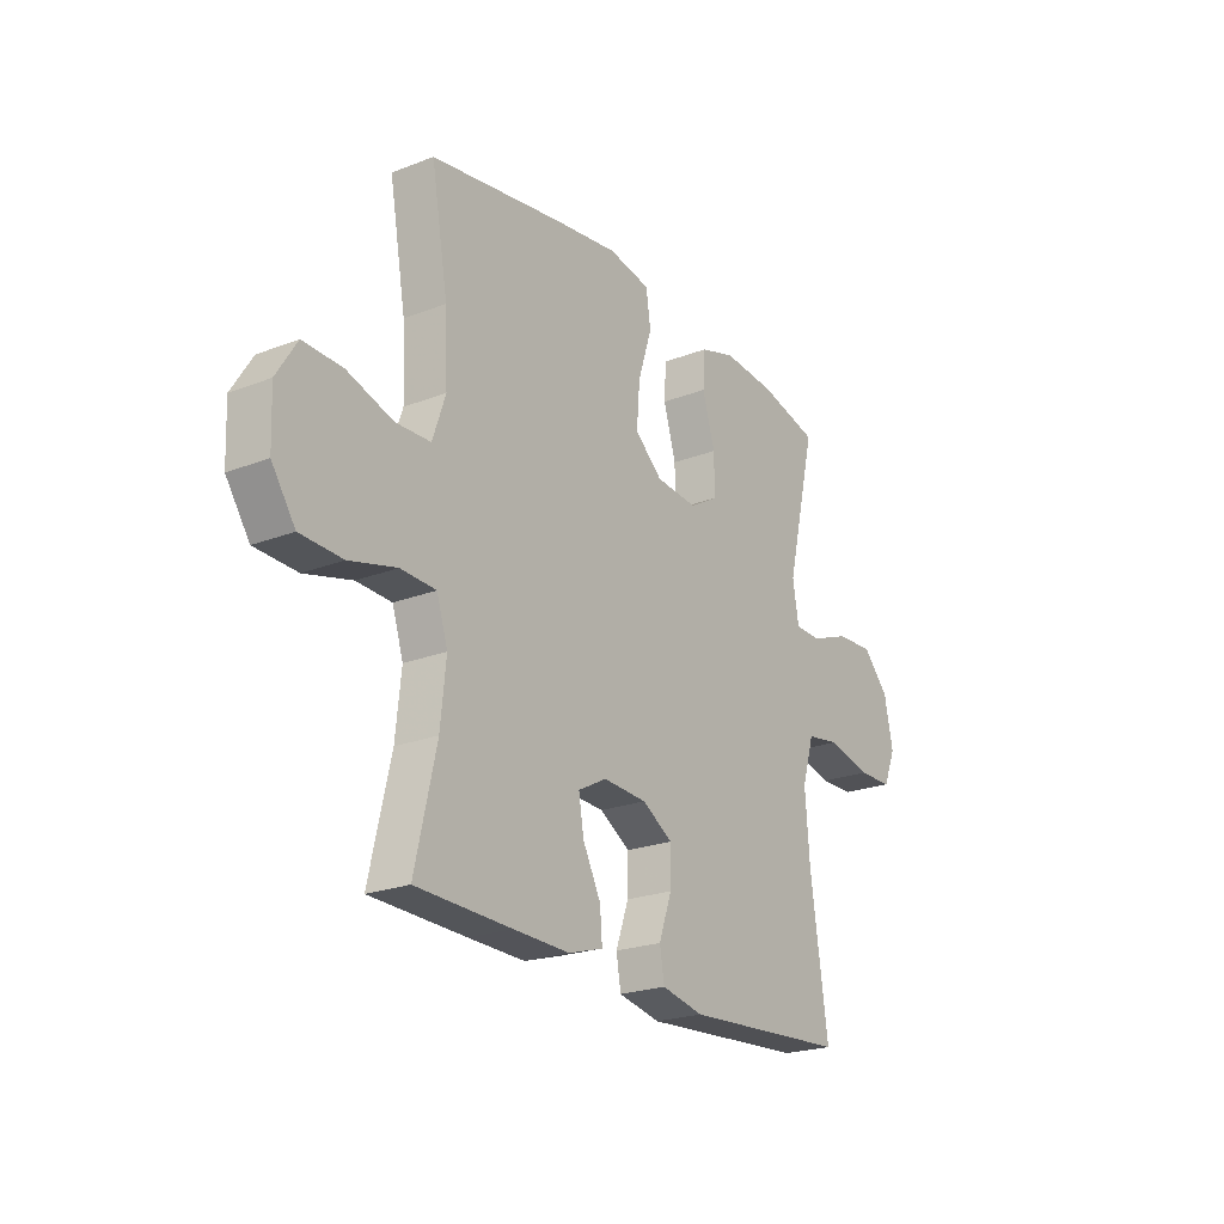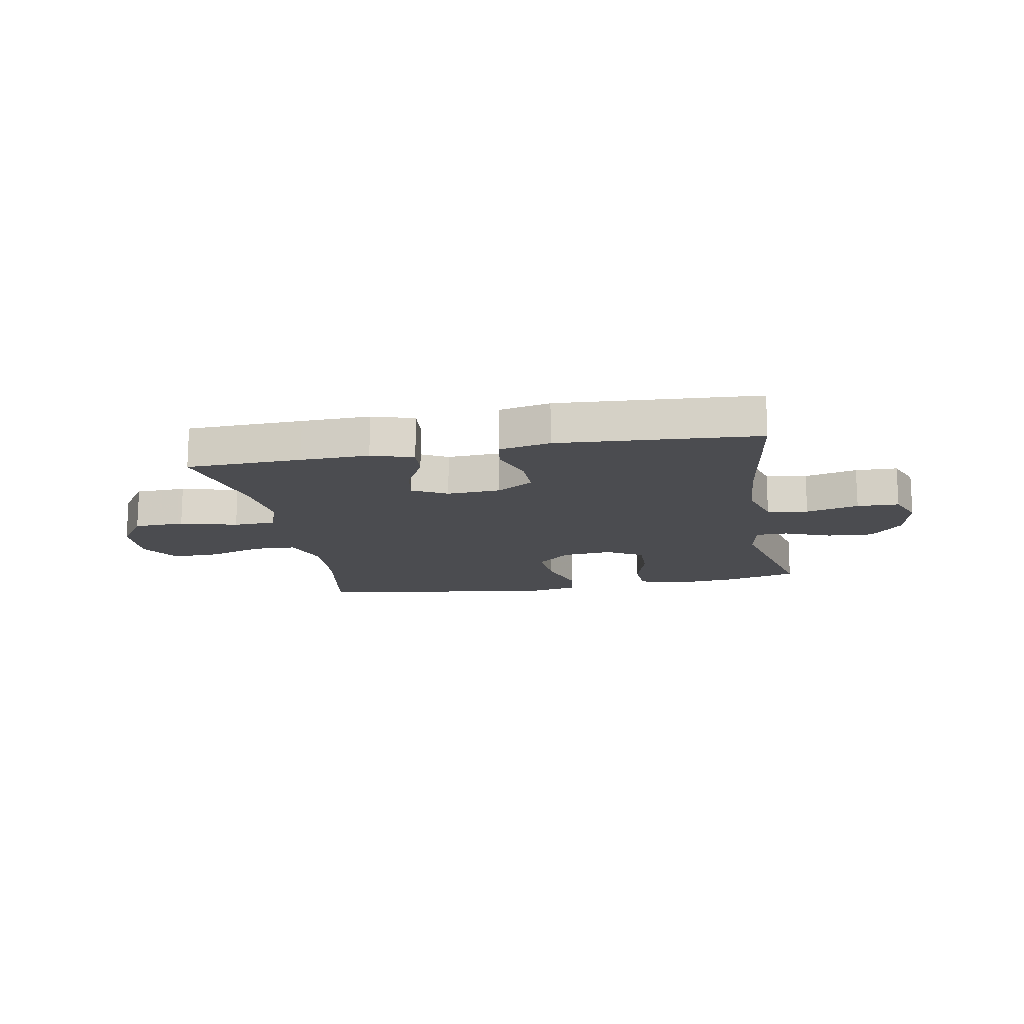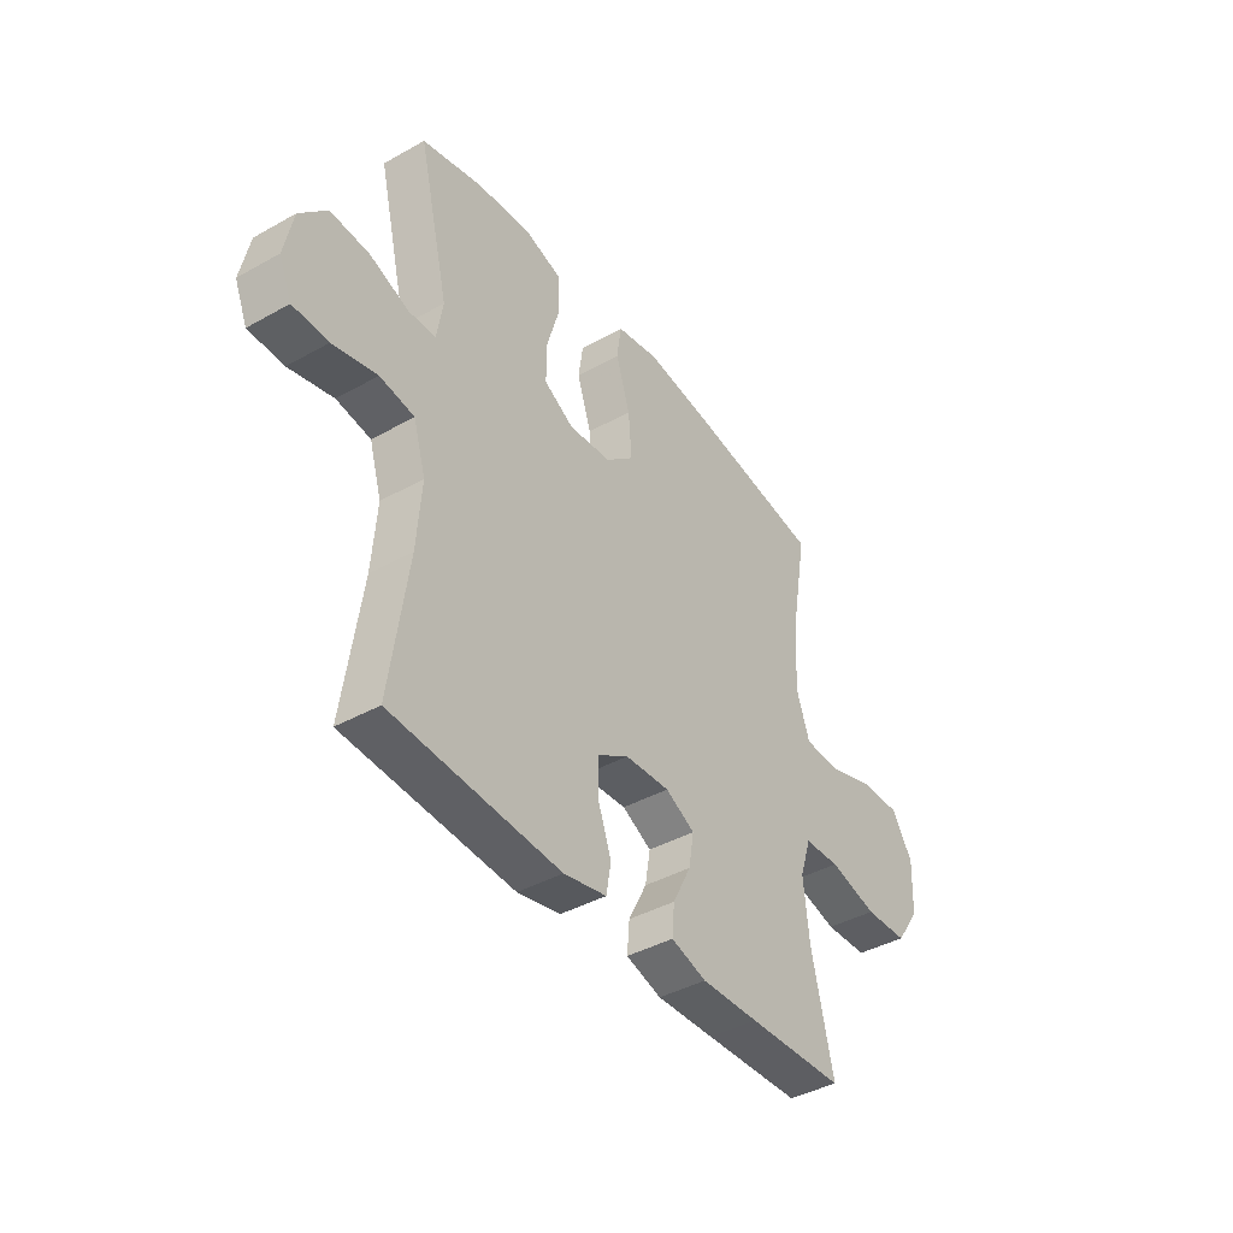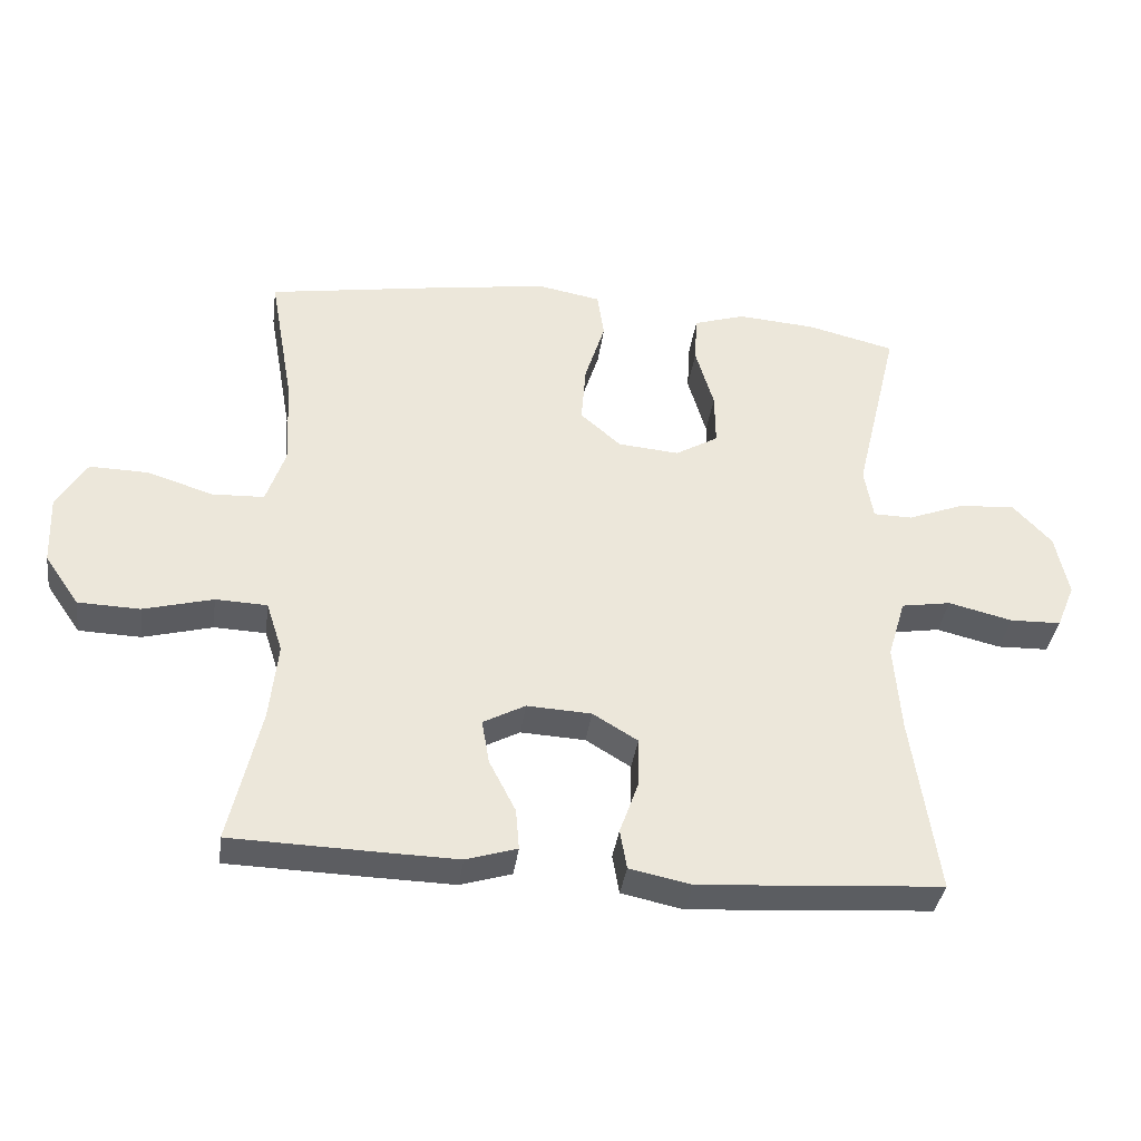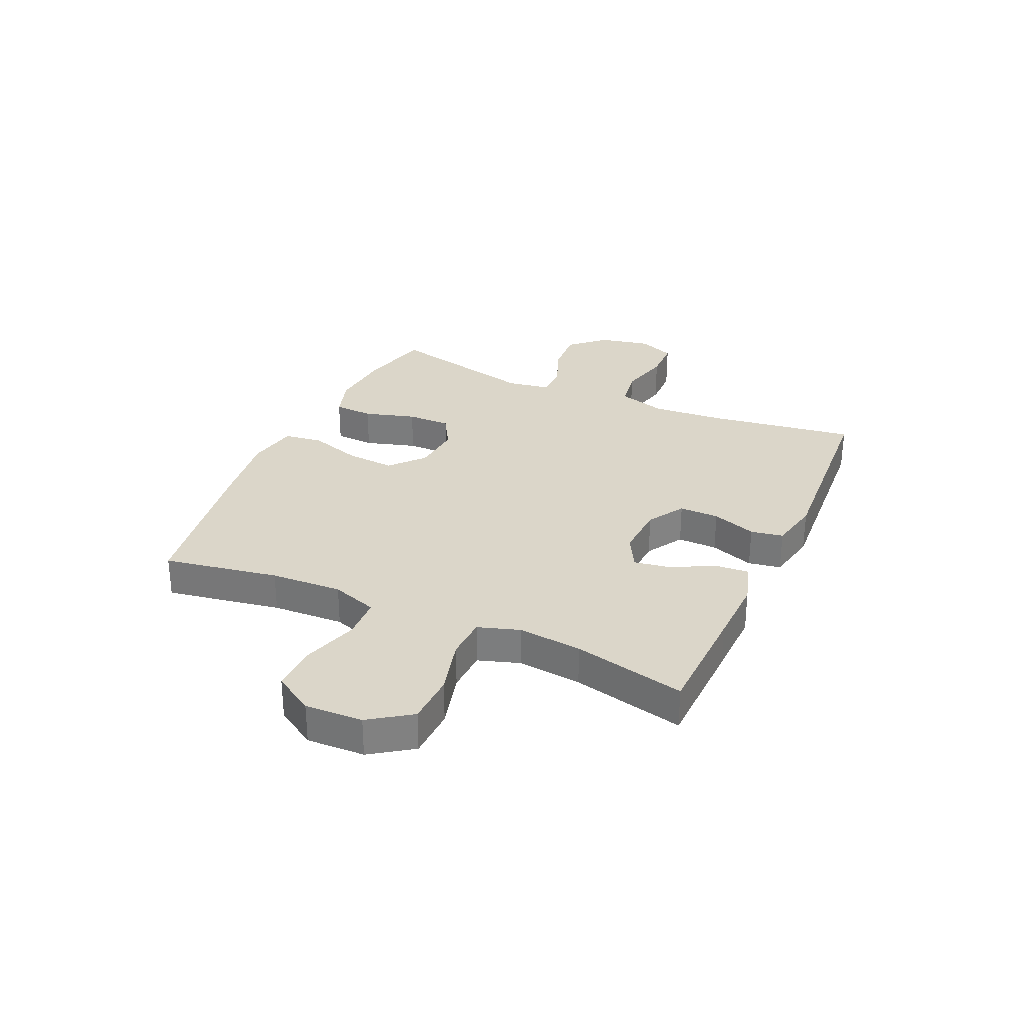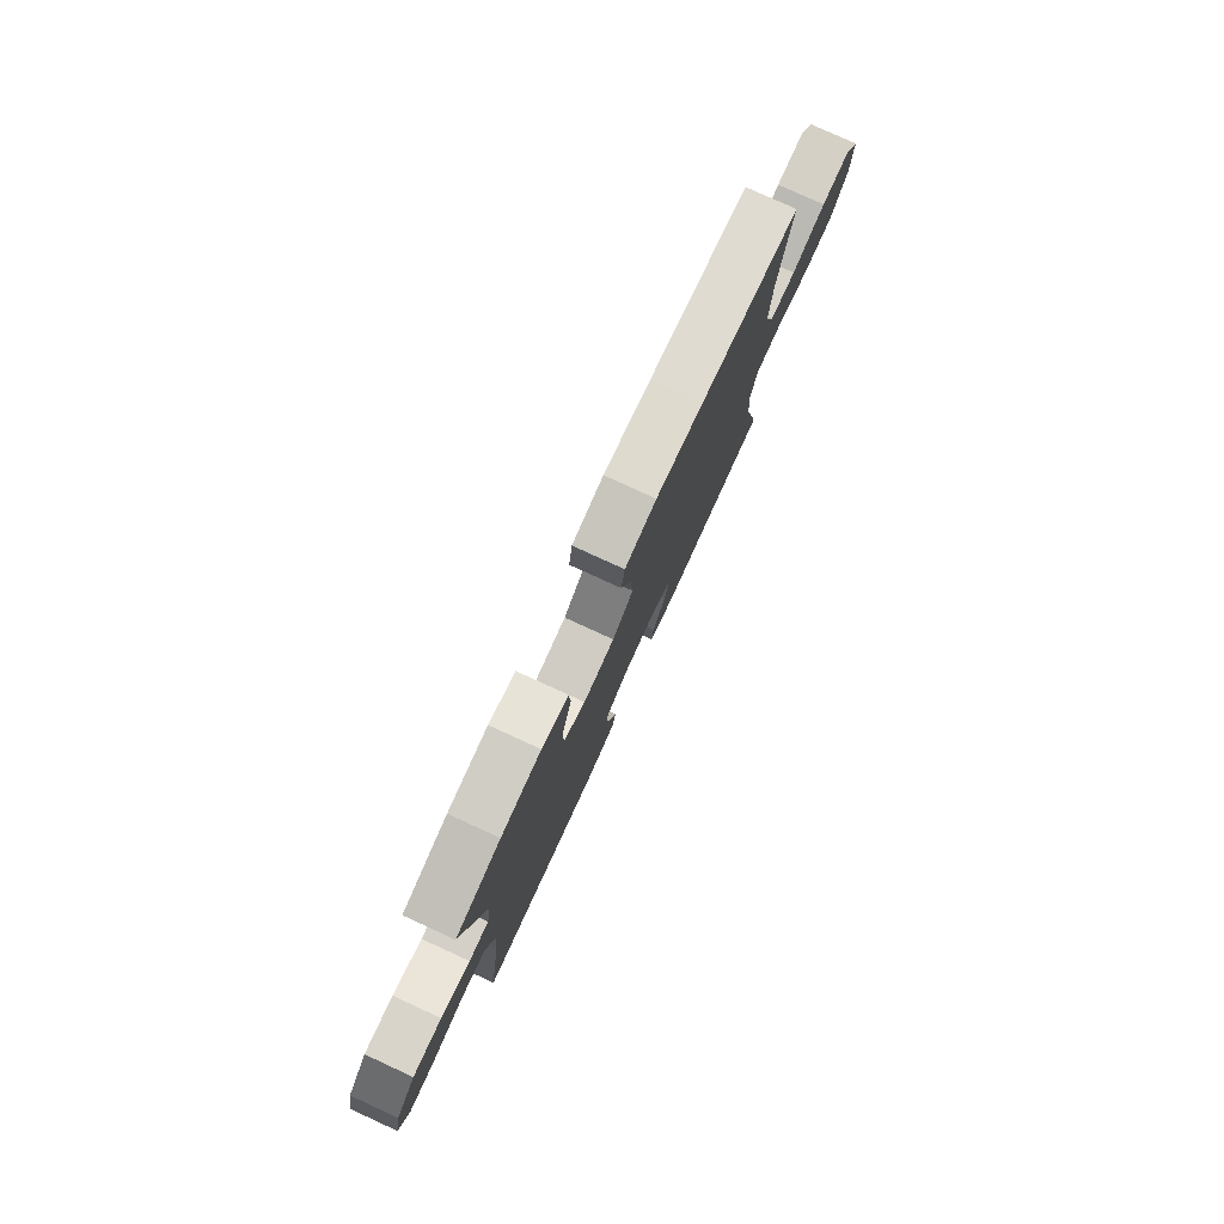
<metadata>
{"format":"obj","ext":"obj","renderer":"f3d","projection":"perspective","resolution":1024,"background":"white","views":[{"elev":-22.6,"azim":123.7,"up":"+Z"},{"elev":-15.2,"azim":-169.7,"up":"+Y"},{"elev":-40.8,"azim":-55.6,"up":"+Z"},{"elev":-36.8,"azim":172.3,"up":"+Z"},{"elev":30.1,"azim":114.3,"up":"+Y"},{"elev":79.0,"azim":-65.4,"up":"+Z"}]}
</metadata>
<code>
v -0.5 0.07 -0.5
v -0.462 0.07 -0.237
v -0.452 0.07 -0.108
v -0.478 0.07 -0.021
v -0.551 0.07 -0.009
v -0.645 0.07 -0.032
v -0.72 0.07 -0.03
v -0.747 0.07 0.035
v -0.728 0.07 0.127
v -0.671 0.07 0.188
v -0.588 0.07 0.182
v -0.505 0.07 0.15
v -0.448 0.07 0.151
v -0.435 0.07 0.228
v -0.5 0.07 0.5
v -0.371 0.07 0.532
v -0.256 0.07 0.541
v -0.18 0.07 0.517
v -0.176 0.07 0.446
v -0.203 0.07 0.354
v -0.204 0.07 0.276
v -0.141 0.07 0.239
v -0.051 0.07 0.247
v 0.009 0.07 0.299
v 0.002 0.07 0.387
v -0.028 0.07 0.481
v -0.018 0.07 0.549
v 0.073 0.07 0.566
v 0.21 0.07 0.547
v 0.5 0.07 0.5
v 0.464 0.07 0.295
v 0.458 0.07 0.167
v 0.486 0.07 0.085
v 0.562 0.07 0.082
v 0.661 0.07 0.113
v 0.746 0.07 0.115
v 0.79 0.07 0.044
v 0.786 0.07 -0.059
v 0.735 0.07 -0.133
v 0.644 0.07 -0.136
v 0.542 0.07 -0.109
v 0.466 0.07 -0.112
v 0.442 0.07 -0.186
v 0.454 0.07 -0.3
v 0.5 0.07 -0.5
v 0.294 0.07 -0.506
v 0.172 0.07 -0.509
v 0.097 0.07 -0.486
v 0.102 0.07 -0.426
v 0.141 0.07 -0.35
v 0.152 0.07 -0.285
v 0.09 0.07 -0.252
v -0.005 0.07 -0.257
v -0.071 0.07 -0.297
v -0.07 0.07 -0.368
v -0.042 0.07 -0.447
v -0.052 0.07 -0.505
v -0.143 0.07 -0.524
v -0.5 0 -0.5
v -0.462 0 -0.237
v -0.452 0 -0.108
v -0.478 0 -0.021
v -0.551 0 -0.009
v -0.645 0 -0.032
v -0.72 0 -0.03
v -0.747 0 0.035
v -0.728 0 0.127
v -0.671 0 0.188
v -0.588 0 0.182
v -0.505 0 0.15
v -0.448 0 0.151
v -0.435 0 0.228
v -0.5 0 0.5
v -0.371 0 0.532
v -0.256 0 0.541
v -0.18 0 0.517
v -0.176 0 0.446
v -0.203 0 0.354
v -0.204 0 0.276
v -0.141 0 0.239
v -0.051 0 0.247
v 0.009 0 0.299
v 0.002 0 0.387
v -0.028 0 0.481
v -0.018 0 0.549
v 0.073 0 0.566
v 0.21 0 0.547
v 0.5 0 0.5
v 0.464 0 0.295
v 0.458 0 0.167
v 0.486 0 0.085
v 0.562 0 0.082
v 0.661 0 0.113
v 0.746 0 0.115
v 0.79 0 0.044
v 0.786 0 -0.059
v 0.735 0 -0.133
v 0.644 0 -0.136
v 0.542 0 -0.109
v 0.466 0 -0.112
v 0.442 0 -0.186
v 0.454 0 -0.3
v 0.5 0 -0.5
v 0.294 0 -0.506
v 0.172 0 -0.509
v 0.097 0 -0.486
v 0.102 0 -0.426
v 0.141 0 -0.35
v 0.152 0 -0.285
v 0.09 0 -0.252
v -0.005 0 -0.257
v -0.071 0 -0.297
v -0.07 0 -0.368
v -0.042 0 -0.447
v -0.052 0 -0.505
v -0.143 0 -0.524
f 55 56 57 58
f 54 55 58 1
f 53 54 1 2
f 52 53 2 3
f 47 48 49 50
f 47 50 51
f 44 45 46 47
f 43 44 47 51
f 42 43 51 52
f 38 39 40 41
f 38 41 42
f 37 38 42
f 34 35 36 37
f 33 34 37 42
f 32 33 42 52
f 28 29 30 31
f 25 26 27 28
f 24 25 28 31
f 23 24 31 32
f 17 18 19 20
f 17 20 21
f 14 15 16 17
f 13 14 17 21
f 9 10 11 12
f 9 12 13
f 8 9 13
f 5 6 7 8
f 4 5 8 13
f 22 23 32 52
f 13 21 22 52
f 3 4 13 52
f 116 115 114 113
f 59 116 113 112
f 60 59 112 111
f 61 60 111 110
f 108 107 106 105
f 109 108 105
f 105 104 103 102
f 109 105 102 101
f 110 109 101 100
f 99 98 97 96
f 100 99 96
f 100 96 95
f 95 94 93 92
f 100 95 92 91
f 110 100 91 90
f 89 88 87 86
f 86 85 84 83
f 89 86 83 82
f 90 89 82 81
f 78 77 76 75
f 79 78 75
f 75 74 73 72
f 79 75 72 71
f 70 69 68 67
f 71 70 67
f 71 67 66
f 66 65 64 63
f 71 66 63 62
f 110 90 81 80
f 110 80 79 71
f 110 71 62 61
f 1 59 60 2
f 2 60 61 3
f 3 61 62 4
f 4 62 63 5
f 5 63 64 6
f 6 64 65 7
f 7 65 66 8
f 8 66 67 9
f 9 67 68 10
f 10 68 69 11
f 11 69 70 12
f 12 70 71 13
f 13 71 72 14
f 14 72 73 15
f 15 73 74 16
f 16 74 75 17
f 17 75 76 18
f 18 76 77 19
f 19 77 78 20
f 20 78 79 21
f 21 79 80 22
f 22 80 81 23
f 23 81 82 24
f 24 82 83 25
f 25 83 84 26
f 26 84 85 27
f 27 85 86 28
f 28 86 87 29
f 29 87 88 30
f 30 88 89 31
f 31 89 90 32
f 32 90 91 33
f 33 91 92 34
f 34 92 93 35
f 35 93 94 36
f 36 94 95 37
f 37 95 96 38
f 38 96 97 39
f 39 97 98 40
f 40 98 99 41
f 41 99 100 42
f 42 100 101 43
f 43 101 102 44
f 44 102 103 45
f 45 103 104 46
f 46 104 105 47
f 47 105 106 48
f 48 106 107 49
f 49 107 108 50
f 50 108 109 51
f 51 109 110 52
f 52 110 111 53
f 53 111 112 54
f 54 112 113 55
f 55 113 114 56
f 56 114 115 57
f 57 115 116 58
f 58 116 59 1

</code>
